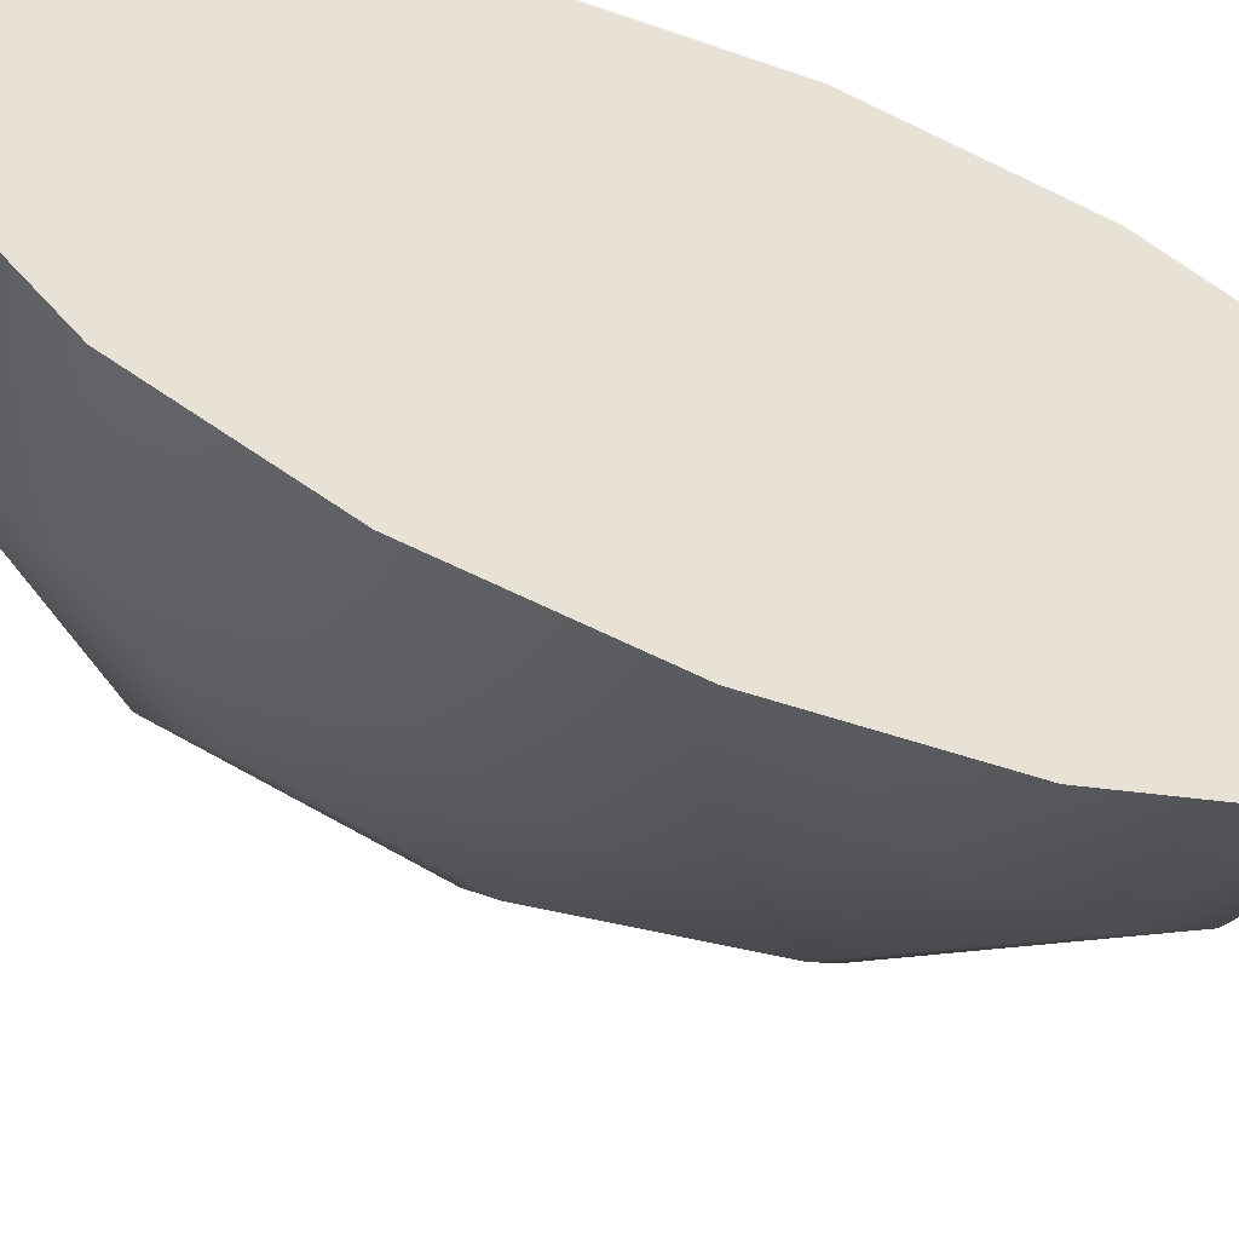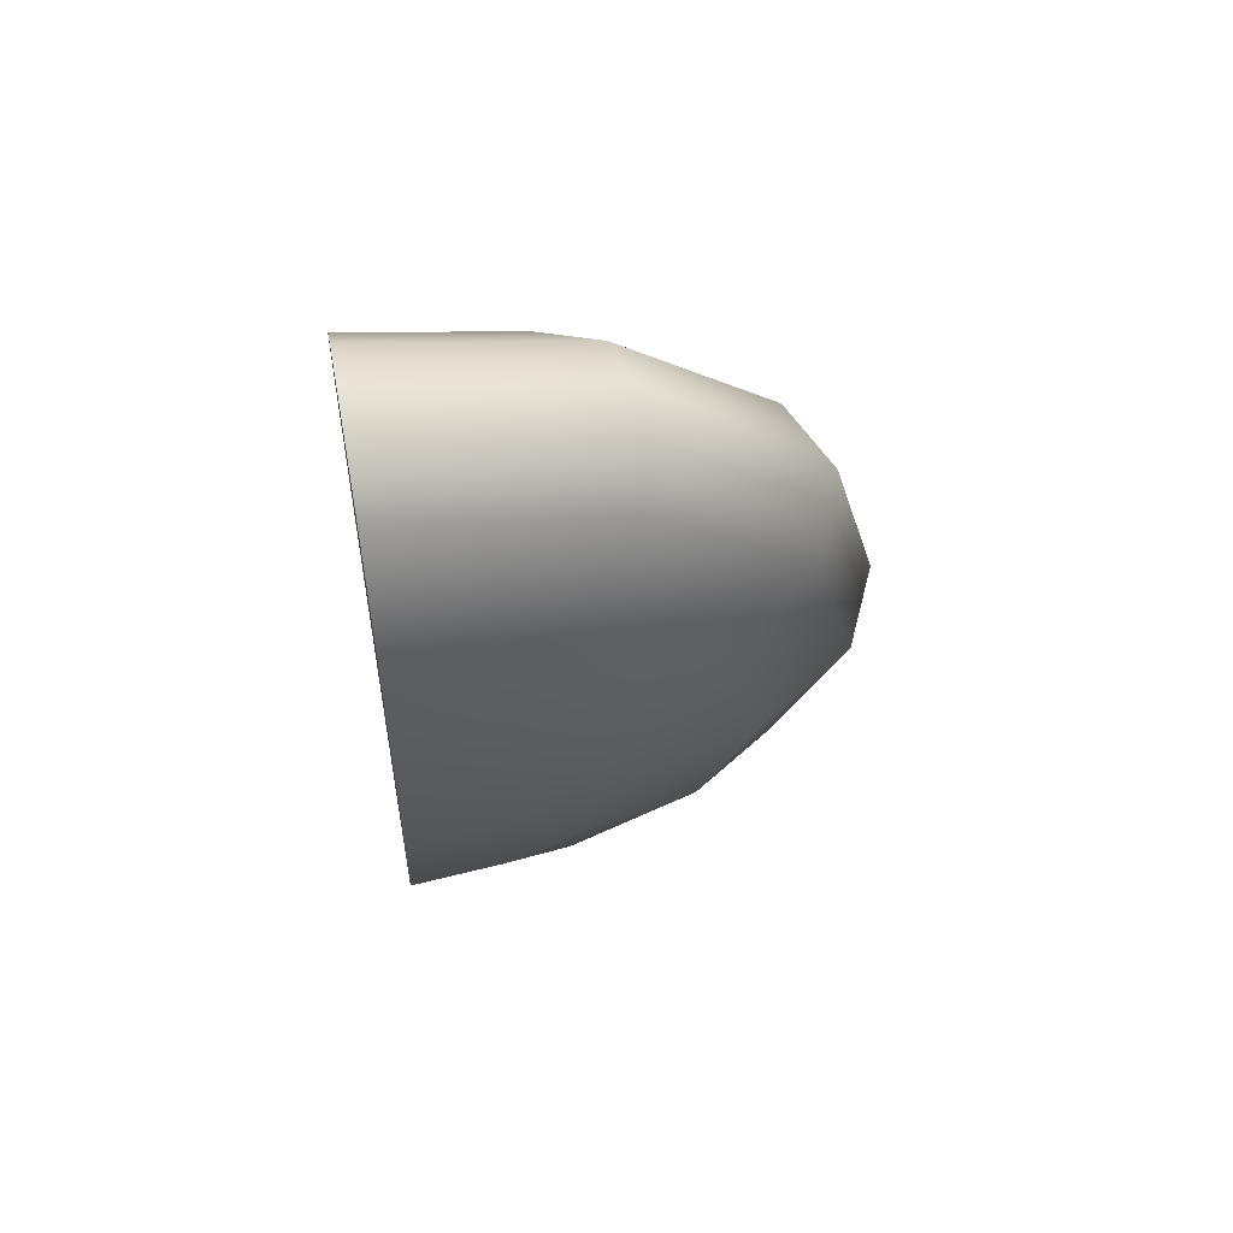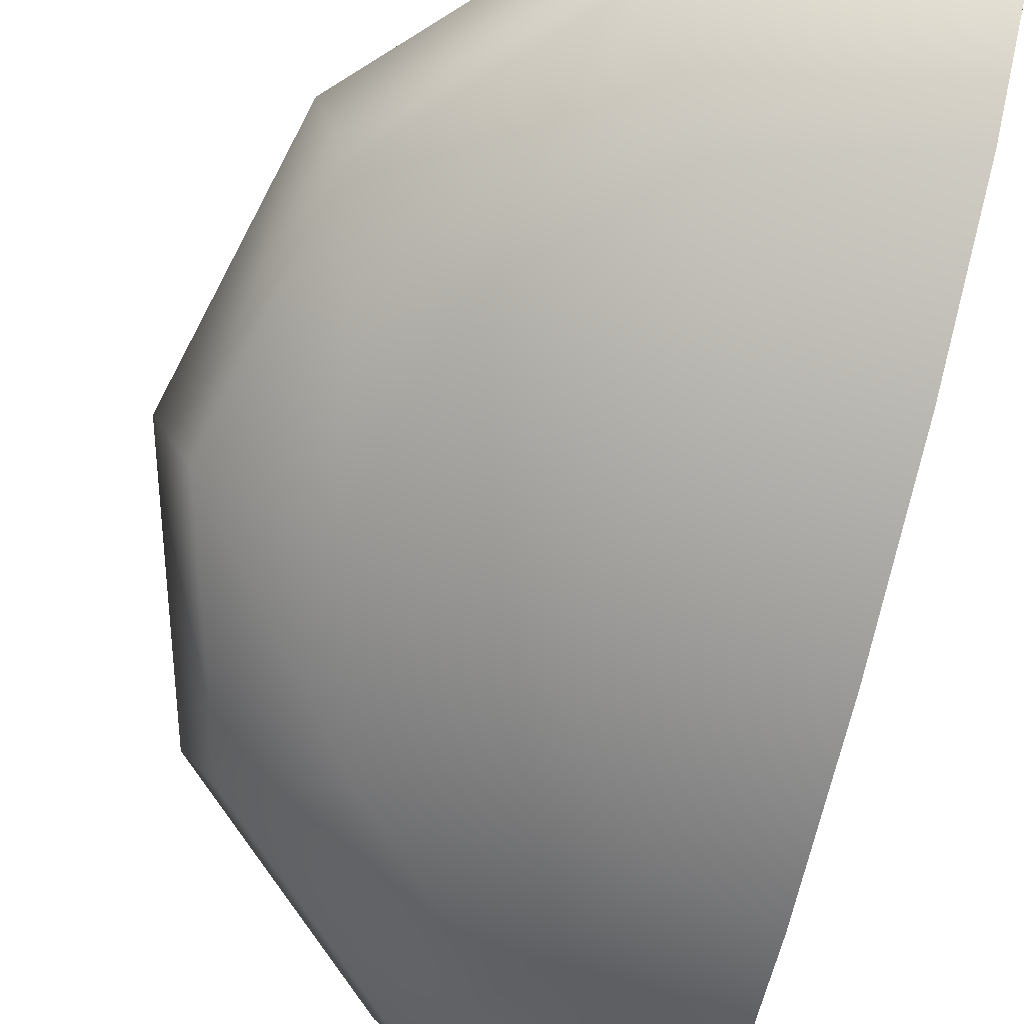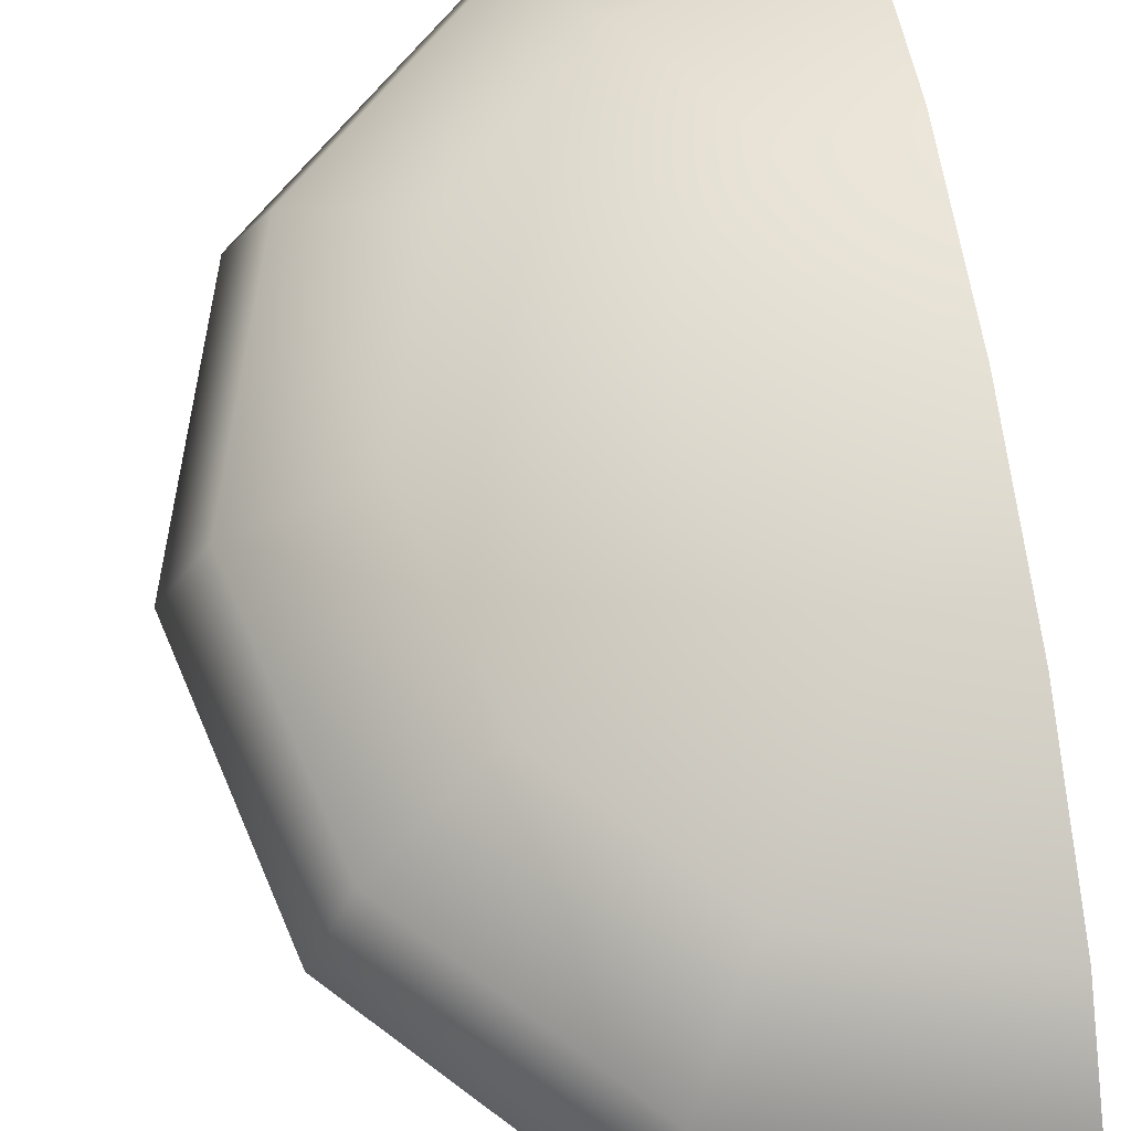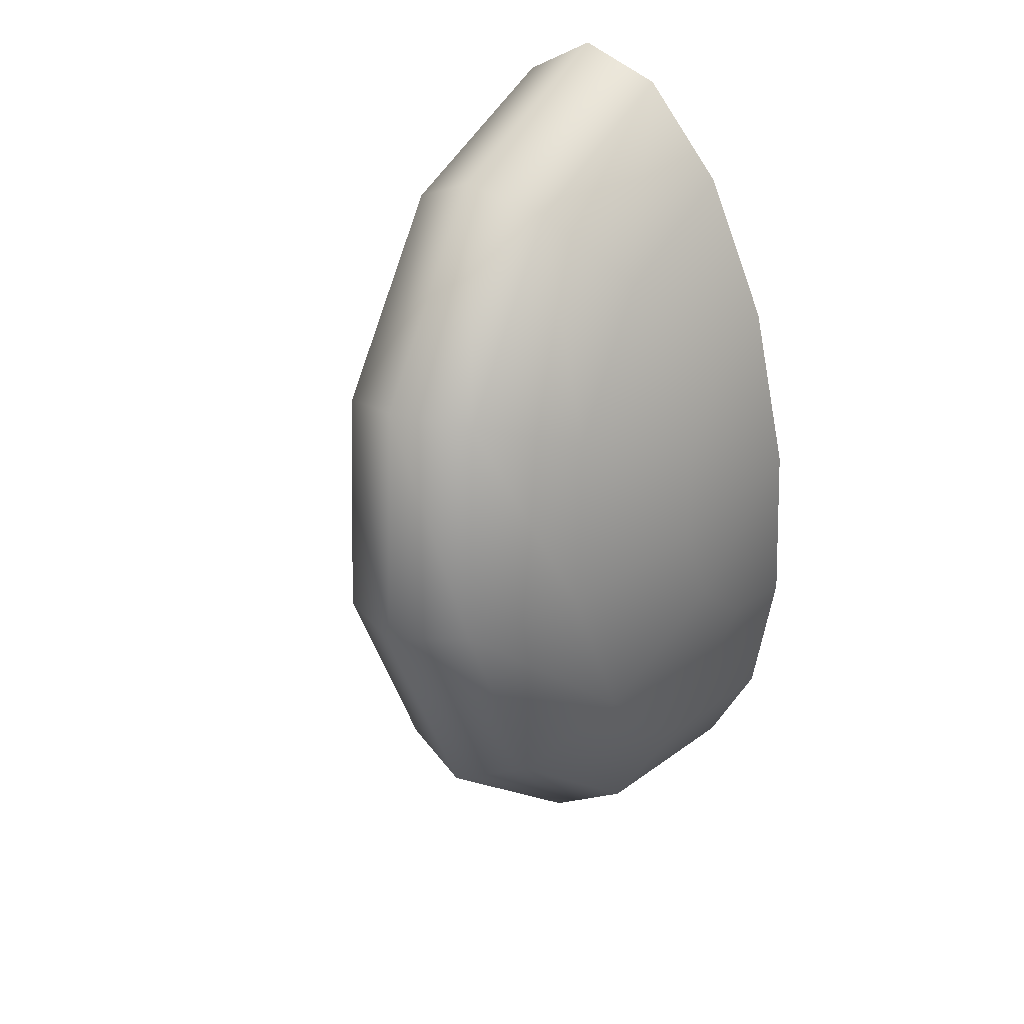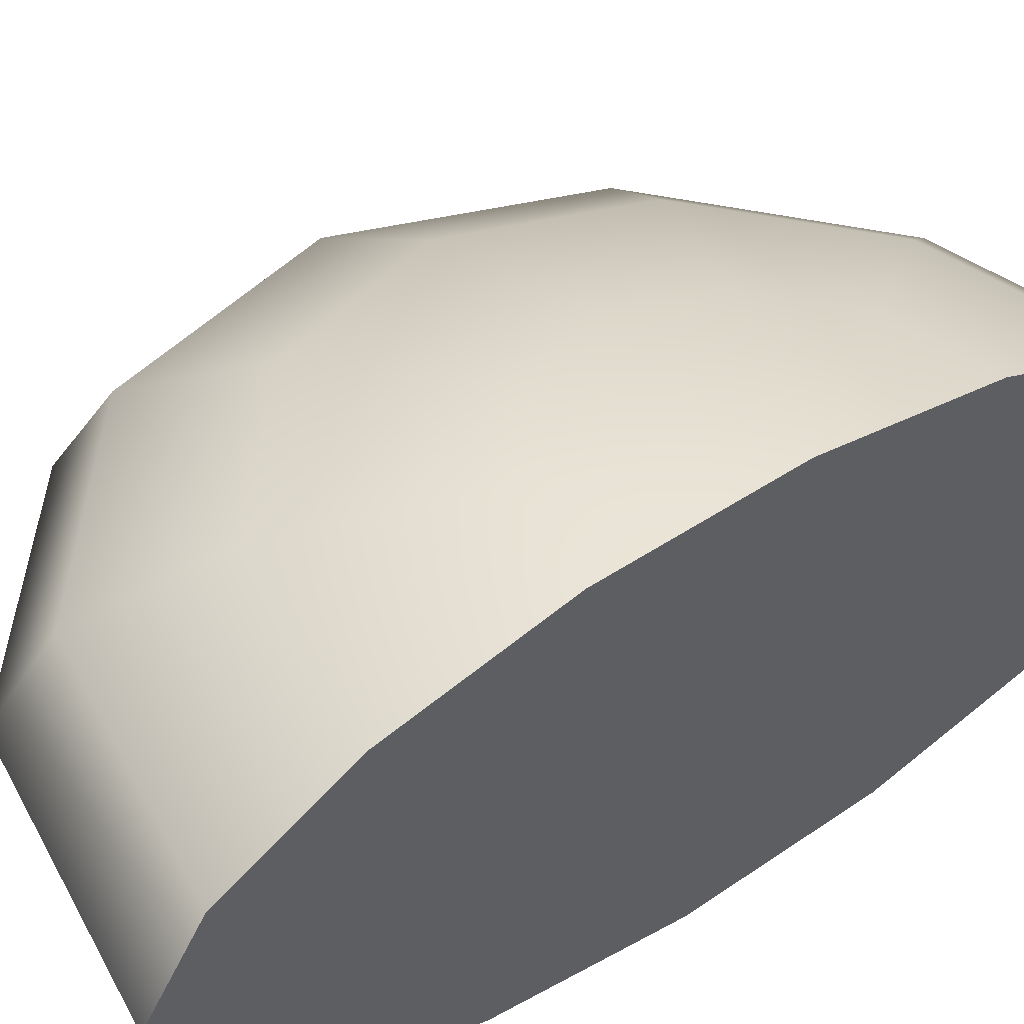
<metadata>
{"format":"obj","ext":"obj","renderer":"f3d","projection":"perspective","resolution":1024,"background":"white","views":[{"elev":-37.8,"azim":69.4,"up":"+Z"},{"elev":60.6,"azim":173.8,"up":"+Y"},{"elev":-61.1,"azim":-11.1,"up":"+Z"},{"elev":72.7,"azim":-6.5,"up":"+Z"},{"elev":36.1,"azim":-51.2,"up":"+Y"},{"elev":43.1,"azim":49.7,"up":"+Z"}]}
</metadata>
<code>
g default
v 0.2047 0.2855 -0.4872
v 0.1872 0.908 -0.5747
v 0.2175 0.03231 -0.3748
v 0.1851 1.183 -0.5365
v 0.2305 -0.1279 -0.2375
v 0.1882 1.375 -0.4488
v 0.2417 -0.1709 -0.09603
v 0.1959 1.456 -0.3247
v 0.2494 -0.09009 0.02803
v 0.2071 1.413 -0.1832
v 0.2524 0.1023 0.1158
v 0.22 1.253 -0.04588
v 0.2504 0.3769 0.1539
v 0.2328 0.9994 0.06642
v 0.1941 0.5929 -0.5573
v 0.2435 0.6919 0.1366
v 0.2026 1.218 -0.2912
v 0.21 0.9537 -0.2541
v 0.2188 0.6424 -0.2104
v 0.2276 0.3312 -0.1666
v 0.235 0.06729 -0.1295
v -0.07117 0.4362 -0.489
v 0.0468 0.3244 -0.4815
v 0.03162 0.8635 -0.5572
v -0.07994 0.7475 -0.5328
v -0.1176 0.5911 -0.5078
v -0.2923 0.3109 -0.3783
v -0.07431 0.1042 -0.3643
v -0.1024 1.1 -0.5044
v -0.3085 0.8861 -0.4591
v -0.378 0.5971 -0.413
v -0.4356 0.2361 -0.242
v -0.1508 -0.03402 -0.2238
v -0.1875 1.268 -0.4067
v -0.4568 0.9875 -0.3476
v -0.5476 0.61 -0.2874
v -0.4793 0.2231 -0.1009
v -0.171 -0.06926 -0.08116
v -0.2107 1.339 -0.2792
v -0.5022 1.036 -0.2152
v -0.6005 0.6278 -0.15
v -0.4167 0.2739 0.02353
v -0.1319 0.003841 0.04177
v -0.1686 1.305 -0.1412
v -0.4379 1.025 -0.0821
v -0.5287 0.6479 -0.02182
v -0.2574 0.3809 0.1124
v -0.0394 0.1742 0.1263
v -0.06746 1.17 -0.01371
v -0.2736 0.956 0.03151
v -0.3431 0.6671 0.07766
v -0.02555 0.5276 0.1521
v 0.09242 0.4158 0.1596
v 0.07723 0.9549 0.08383
v -0.03432 0.8389 0.1083
v -0.07194 0.6825 0.1333
g FoodLBuckTeeth
f 8 17 4 6
f 20 1 15 19
f 18 19 15 2
f 17 18 2 4
f 12 17 8 10
f 14 18 17 12
f 16 19 18 14
f 13 20 19 16
f 11 21 20 13
f 3 1 20 21
f 7 21 11 9
f 3 21 7 5
f 22 23 28 27
f 23 1 3 28
f 2 24 29 4
f 24 25 30 29
f 25 26 31 30
f 26 22 27 31
f 27 28 33 32
f 28 3 5 33
f 4 29 34 6
f 29 30 35 34
f 30 31 36 35
f 31 27 32 36
f 32 33 38 37
f 33 5 7 38
f 6 34 39 8
f 34 35 40 39
f 35 36 41 40
f 36 32 37 41
f 37 38 43 42
f 38 7 9 43
f 8 39 44 10
f 39 40 45 44
f 40 41 46 45
f 41 37 42 46
f 42 43 48 47
f 43 9 11 48
f 10 44 49 12
f 44 45 50 49
f 45 46 51 50
f 46 42 47 51
f 47 48 53 52
f 48 11 13 53
f 12 49 54 14
f 49 50 55 54
f 50 51 56 55
f 51 47 52 56
f 23 22 15
f 1 23 15
f 24 2 15
f 25 24 15
f 26 25 15
f 22 26 15
f 52 53 16
f 53 13 16
f 14 54 16
f 54 55 16
f 55 56 16
f 56 52 16

</code>
